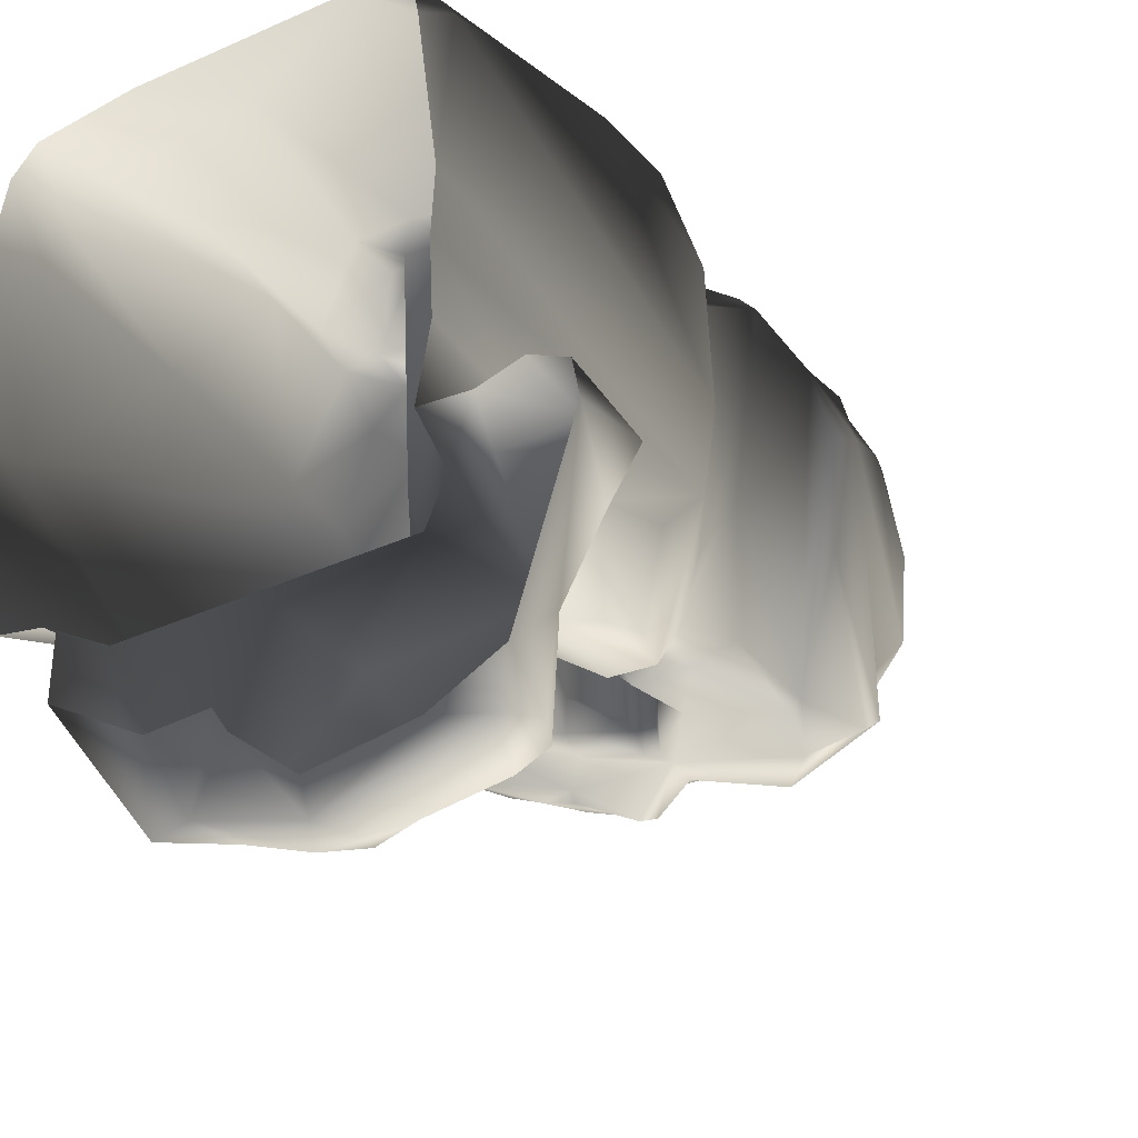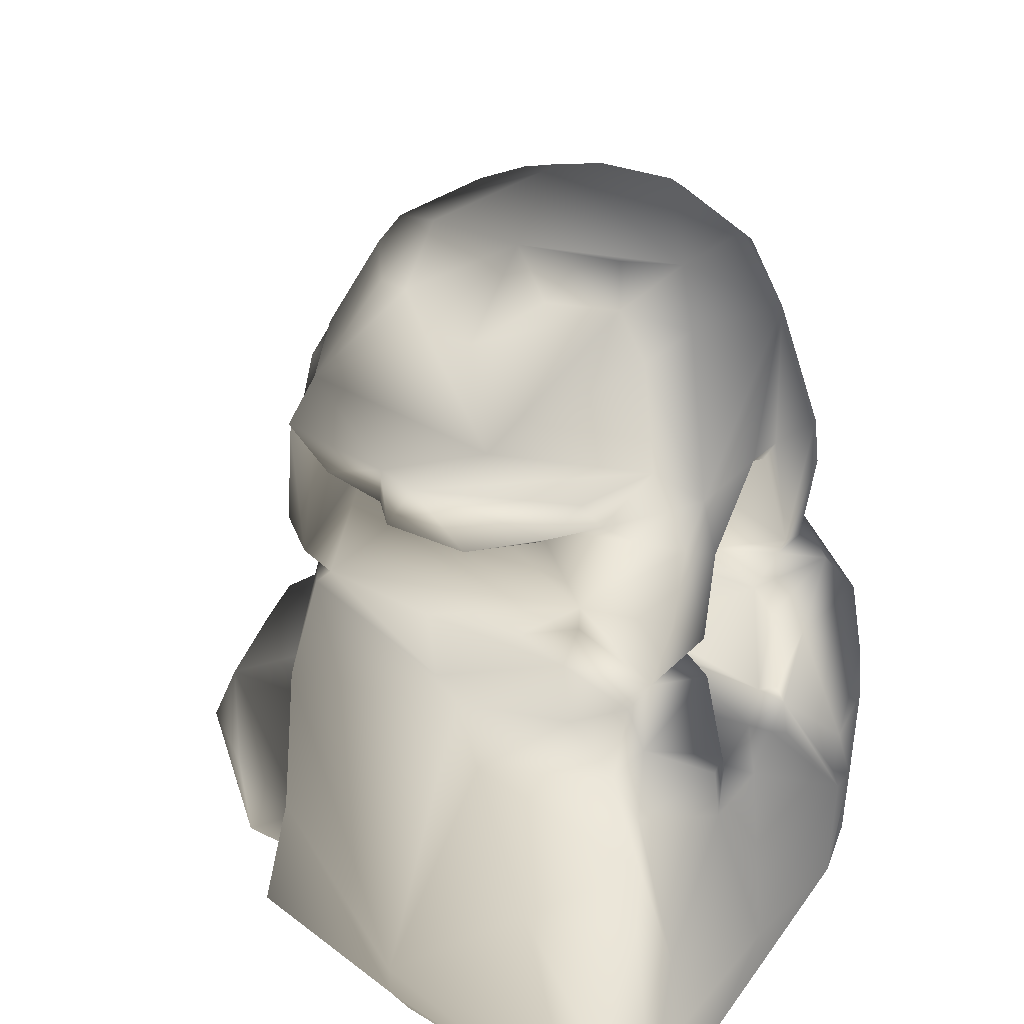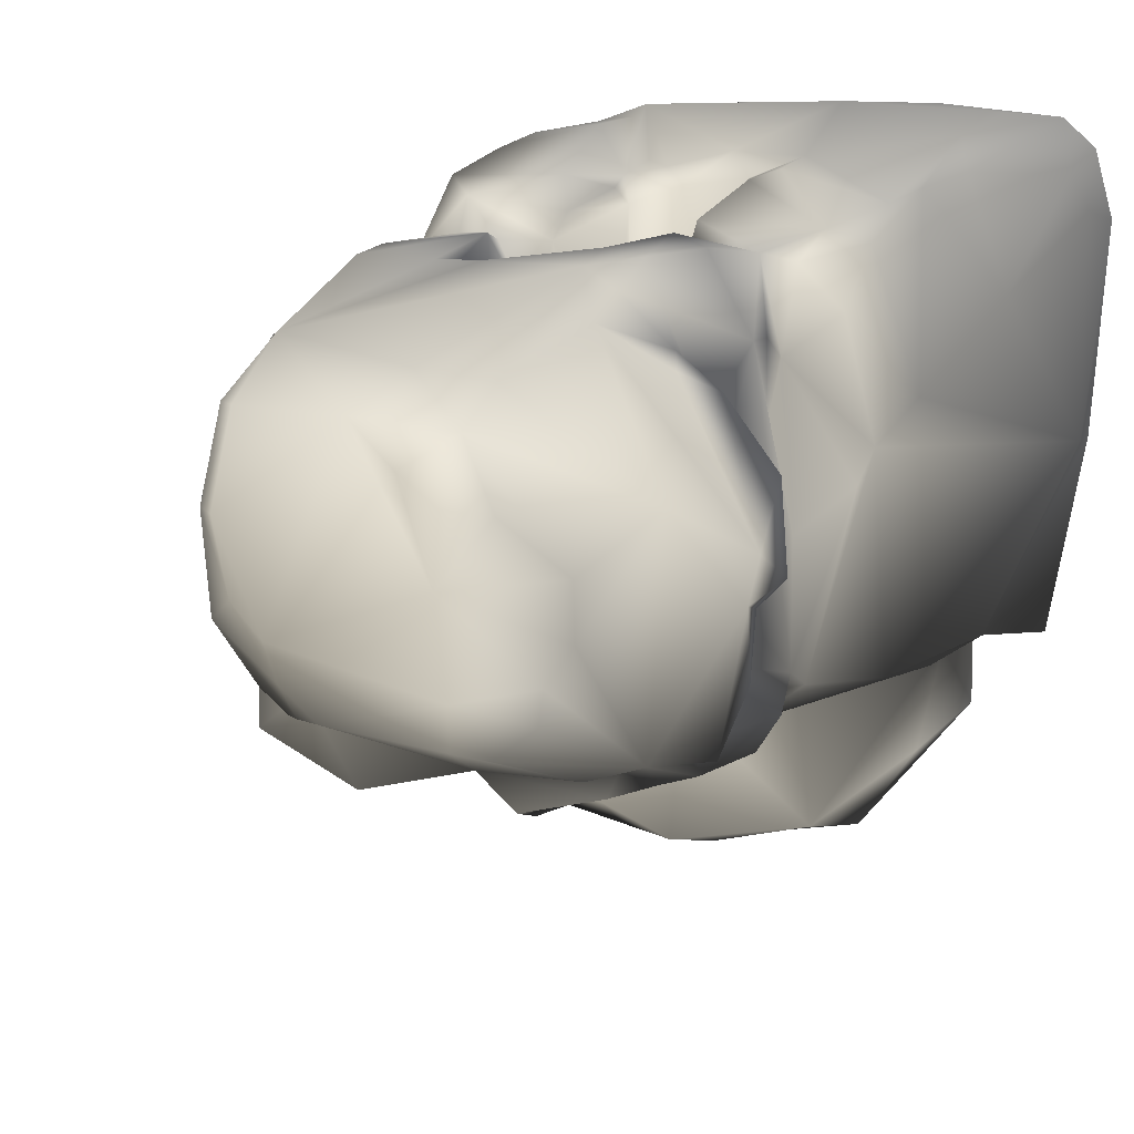
<metadata>
{"format":"obj","ext":"obj","renderer":"f3d","projection":"perspective","resolution":1024,"background":"white","views":[{"elev":-28.5,"azim":-138.6,"up":"+Y"},{"elev":33.8,"azim":125.7,"up":"+Z"},{"elev":17.1,"azim":32.5,"up":"+Y"}]}
</metadata>
<code>
v 0.3149 -0.2778 0.02463
v 0.07438 -0.6745 0.08134
v 0.00532 -0.2724 0.0627
v 0.2762 -0.4873 0.04344
v 0.1342 -0.6861 -0.006809
v -0.2053 -0.4684 0.1058
v -0.3194 -0.2657 0.1042
v -0.5788 -0.4755 0.09955
v -0.3701 -0.1811 0.1005
v -0.4721 -0.1904 0.09498
v -0.5211 -0.146 -0.005204
v -0.408 -0.1347 -0.01354
v -0.005396 -0.7104 0.05143
v -0.3777 -0.7072 0.1231
v -0.7546 -0.2789 0.1043
v 0.3338 -0.4134 -0.07471
v 0.33 -0.2883 -0.07494
v 0.09164 -0.5434 -0.07481
v -0.003076 -0.7046 -0.0526
v -0.7303 -0.4032 0.05265
v -0.7648 -0.2787 -0.04372
v -0.6186 -0.5165 0.07796
v -0.6201 -0.6056 -0.02878
v -0.6071 -0.6855 0.05918
v -0.5748 -0.7014 0.1117
v -0.5817 -0.6975 -0.01531
v -0.4563 -0.6652 -0.02603
v -0.5546 -0.6885 0.1257
v -0.04458 -0.5345 -0.05917
v -0.7502 -0.2063 -0.04553
v -0.6538 -0.201 0.09736
v -0.6575 -0.1591 -0.03969
v -0.5278 -0.7414 0.08642
v -0.5748 -0.7014 0.1117
v -0.5817 -0.6975 -0.01531
v -0.6071 -0.6855 0.05918
v -0.3648 -0.7689 0.0649
v -0.2167 -0.7525 0.122
v -0.2623 -0.7723 0.04905
v -0.2267 -0.7571 -0.02067
v -0.4563 -0.6652 -0.02603
v -0.1341 -0.7497 0.08271
v -0.07806 -0.5835 -0.05308
v -0.2225 -0.6912 -0.03873
v 0.1316 -0.1355 0.7526
v 0.1529 -0.2328 0.7001
v 0.1174 -0.1912 0.5404
v 0.1496 -0.1457 0.7743
v 0.1804 -0.2648 0.1793
v 0.01821 -0.2301 0.5249
v 0.00532 -0.2724 0.0627
v -0.2347 -0.2467 0.4717
v -0.09267 -0.204 0.5267
v 0.3149 -0.2778 0.02463
v 0.3614 -0.2608 0.1801
v 0.3591 -0.2692 -0.07867
v 0.33 -0.2883 -0.07494
v -0.1611 -0.2356 0.7163
v -0.09306 -0.1914 0.6979
v -0.1199 -0.1483 0.7701
v -0.2727 -0.1503 0.7793
v 0.2653 -0.2331 0.6818
v 0.2775 -0.1611 0.7757
v 0.4096 -0.115 0.7613
v 0.3964 -0.0889 0.7884
v 0.4752 0.2239 0.7267
v 0.3877 0.1385 0.7774
v 0.3521 0.4256 0.7628
v 0.3317 0.311 0.7713
v 0.4768 -0.1721 0.2136
v 0.4416 -0.1654 0.533
v 0.5526 0.1483 -0.009089
v 0.4909 0.2838 0.6987
v 0.4451 0.5036 0.7274
v 0.5305 0.1322 -0.1
v 0.4698 -0.2519 -0.09038
v 0.5375 0.5294 -0.1399
v 0.5137 0.347 0.5886
v 0.4511 0.6044 0.6509
v 0.4427 0.6633 0.4545
v 0.4349 0.6518 0.5628
v 0.3782 0.6218 0.6722
v 0.3664 0.5781 0.7401
v 0.312 0.5918 0.7671
v 0.5224 0.1706 -0.1263
v 0.5317 0.4664 0.2964
v 0.4619 0.6734 0.3263
v 0.5207 0.6324 0.01892
v 0.4357 0.7061 -0.1374
v 0.539 0.5624 -0.02359
v 0.4991 0.6534 -0.1411
v 0.1327 0.1602 0.5167
v 0.01821 -0.2301 0.5249
v 0.01135 0.6343 0.4974
v 0.1174 -0.1912 0.5404
v -0.07869 0.3754 0.5077
v -0.09267 -0.204 0.5267
v 0.1606 0.6623 0.5353
v 0.1624 0.6213 0.7068
v 0.141 0.6583 0.4969
v -0.09372 0.5933 0.5006
v -0.09353 0.435 0.508
v 0.1316 -0.1355 0.7526
v 0.1496 -0.1457 0.7743
v 0.1758 0.5692 0.7631
v 0.1475 0.2107 0.7884
v 0.1286 -0.1722 0.9357
v 0.131 -0.09694 0.9406
v 0.0301 -0.1693 1.015
v 0.06403 -0.118 1.013
v 0.05541 0.3241 0.9819
v -0.04489 -0.1736 0.9835
v 0.1262 0.2445 0.923
v 0.1289 0.581 0.9216
v 0.1503 0.5861 0.7796
v 0.01476 0.4922 1.012
v -0.02163 0.5692 1.065
v -0.02595 0.5071 1.026
v -0.08612 0.5734 1.042
v -0.09355 -0.1732 0.9306
v -0.06123 0.4252 0.9643
v -0.1815 0.5815 0.8078
v -0.1176 0.4326 0.7631
v -0.1878 0.5633 0.7657
v -0.09905 0.5651 0.7348
v -0.09306 -0.1914 0.6979
v -0.0942 0.3173 0.5406
v -0.09267 -0.204 0.5267
v -0.09372 0.5933 0.5006
v -0.09884 0.6074 0.6887
v -0.1199 -0.1483 0.7701
v -0.111 -0.1811 0.788
v -0.07869 0.3754 0.5077
v -0.1216 0.6187 0.501
v -0.09353 0.435 0.508
v 0.3964 -0.0889 0.7884
v 0.3912 0.01139 1.084
v 0.3928 0.184 1.088
v 0.3891 -0.1591 0.8045
v 0.4078 0.4965 0.9571
v 0.3995 0.4014 1.084
v 0.3152 0.5593 1.071
v 0.3871 -0.1199 1.08
v 0.2775 -0.1611 0.7757
v 0.3683 -0.2135 0.851
v 0.3877 0.1385 0.7774
v 0.2755 0.6291 1.057
v 0.2903 0.6187 0.8992
v 0.312 0.5918 0.7671
v 0.2651 0.5849 1.119
v 0.3317 0.311 0.7713
v 0.3834 -0.1821 1.066
v 0.3219 -0.2029 1.088
v 0.3697 -0.1268 1.198
v 0.3152 -0.1469 1.189
v 0.2856 -0.203 1.179
v 0.3521 0.4256 0.7628
v 0.4027 0.4914 0.9055
v 0.4427 0.6633 0.4545
v 0.4349 0.6518 0.5628
v 0.4013 0.7159 0.2217
v 0.4619 0.6734 0.3263
v 0.4357 0.7061 -0.1374
v 0.2175 0.6949 0.4425
v 0.08526 0.7311 0.05128
v 0.2307 0.6891 0.552
v 0.3782 0.6218 0.6722
v 0.1606 0.6623 0.5353
v 0.1624 0.6213 0.7068
v 0.312 0.5918 0.7671
v 0.1758 0.5692 0.7631
v 0.141 0.6583 0.4969
v 0.08752 0.6941 0.4562
v 0.01135 0.6343 0.4974
v -0.0421 0.6565 0.4567
v -0.2275 0.7221 0.2208
v -0.1161 0.6398 0.4758
v -0.09372 0.5933 0.5006
v -0.1216 0.6187 0.501
v -0.1291 0.6629 0.6543
v -0.09884 0.6074 0.6887
v -0.272 0.6253 0.7329
v -0.09905 0.5651 0.7348
v -0.1878 0.5633 0.7657
v -0.2648 0.5672 0.769
v -0.3803 0.5136 0.7318
v -0.3256 0.4756 0.7683
v -0.3147 -0.02861 0.7796
v -0.384 0.2283 0.7488
v -0.4139 0.6535 0.4233
v -0.4055 0.6281 0.5849
v -0.268 0.6944 0.3168
v -0.4462 0.6115 0.01354
v -0.4401 0.297 -0.01417
v -0.4546 0.5534 -0.07886
v -0.4232 0.647 -0.06677
v -0.3965 0.6646 0.1102
v -0.3953 0.6716 0.3334
v -0.295 0.684 -0.07811
v -0.2429 0.7007 0.2419
v -0.3791 0.03985 0.7186
v -0.2571 -0.2361 0.733
v -0.3961 -0.08229 0.5852
v -0.3063 -0.231 0.6372
v -0.3972 -0.101 0.4299
v -0.3028 -0.2439 0.5419
v -0.3091 -0.2487 0.3828
v -0.3194 -0.2657 0.1042
v -0.3701 -0.1811 0.1005
v -0.408 -0.1347 -0.01354
v -0.4226 -0.05067 0.2237
v -0.4385 0.012 -0.01222
v -0.4393 0.1587 -0.02201
v -0.2255 -0.1216 1.319
v -0.2891 0.05828 1.424
v -0.1517 -0.09198 1.391
v -0.2814 -0.08524 1.32
v -0.1344 -0.01082 1.459
v -0.07121 -0.06869 1.443
v -0.216 0.1125 1.468
v -0.3071 0.2364 1.42
v -0.2549 0.2421 1.458
v -0.2637 0.3977 1.389
v -0.0122 0.4241 1.435
v -0.3184 0.3882 1.348
v -0.1419 0.06362 1.482
v 0.1807 0.198 1.489
v 0.211 0.03489 1.5
v 0.2017 -0.04764 1.483
v 0.248 -0.06299 1.444
v 0.309 -0.009646 1.409
v 0.3222 0.05552 1.415
v 0.3403 0.1089 1.359
v 0.3426 0.2135 1.367
v 0.2598 0.3136 1.445
v 0.1883 0.3232 1.483
v 0.1974 0.4275 1.437
v 0.1064 0.3658 1.475
v -0.361 0.3783 1.206
v -0.2891 0.05828 1.424
v -0.2876 -0.1366 1.225
v -0.3707 -0.2041 1.215
v -0.3387 0.3919 1.3
v -0.341 0.4325 1.213
v -0.3071 0.2364 1.42
v -0.2814 -0.08524 1.32
v -0.3184 0.3882 1.348
v -0.3567 0.4542 1.165
v -0.3414 0.484 1.091
v -0.3495 0.1115 1.131
v -0.3721 -0.2377 1.169
v -0.2898 -0.1796 1.093
v -0.3344 0.1192 0.8668
v -0.3454 0.5386 0.9278
v -0.3154 -0.1555 0.8787
v -0.3147 -0.02861 0.7796
v -0.3256 0.4756 0.7683
v -0.3854 0.3267 1.098
v -0.2727 -0.1503 0.7793
v -0.07121 -0.06869 1.443
v -0.2304 -0.162 1.231
v -0.1517 -0.09198 1.391
v -0.2255 -0.1216 1.319
v -0.2876 -0.1366 1.225
v -0.2814 -0.08524 1.32
v -0.3707 -0.2041 1.215
v -0.1561 -0.2638 1.232
v -0.2511 -0.2582 1.151
v -0.3721 -0.2377 1.169
v -0.2898 -0.1796 1.093
v 0.007524 -0.2129 1.096
v 0.05985 -0.1923 1.21
v 0.2017 -0.04764 1.483
v 0.3076 -0.1363 1.282
v 0.248 -0.06299 1.444
v 0.3152 -0.1469 1.189
v 0.2856 -0.203 1.179
v 0.1333 -0.2523 1.202
v 0.2468 -0.2233 1.096
v 0.3219 -0.2029 1.088
v -0.2603 -0.1949 1.093
v -0.3154 -0.1555 0.8787
v -0.2612 -0.2067 0.8207
v -0.2727 -0.1503 0.7793
v -0.1199 -0.1483 0.7701
v -0.1218 -0.1998 0.9674
v -0.1457 -0.2144 0.8011
v -0.111 -0.1811 0.788
v -0.09355 -0.1732 0.9306
v -0.009043 -0.2149 1.04
v -0.04489 -0.1736 0.9835
v 0.1378 -0.2721 1.154
v 0.2419 -0.2028 1.083
v 0.3683 -0.2135 0.851
v 0.2419 -0.21 0.795
v 0.2775 -0.1611 0.7757
v 0.1496 -0.1457 0.7743
v 0.1308 -0.2051 0.9778
v 0.0314 -0.2071 1.045
v 0.0301 -0.1693 1.015
v 0.1286 -0.1722 0.9357
v 0.1712 -0.204 0.8105
v 0.3403 0.1089 1.359
v 0.3962 0.2869 1.195
v 0.3697 -0.1268 1.198
v 0.3426 0.2135 1.367
v 0.1974 0.4275 1.437
v 0.2056 0.4871 1.355
v 0.264 0.5488 1.184
v 0.2598 0.3136 1.445
v 0.3222 0.05552 1.415
v 0.309 -0.009646 1.409
v 0.248 -0.06299 1.444
v 0.3076 -0.1363 1.282
v 0.3152 -0.1469 1.189
v 0.05212 0.4874 1.349
v 0.1974 0.4275 1.437
v -0.0122 0.4241 1.435
v 0.2056 0.4871 1.355
v 0.2028 0.6181 1.119
v 0.264 0.5488 1.184
v 0.2651 0.5849 1.119
v 0.2755 0.6291 1.057
v 0.1511 0.6174 0.9758
v 0.1702 0.6145 0.7967
v 0.2903 0.6187 0.8992
v 0.312 0.5918 0.7671
v 0.1503 0.5861 0.7796
v 0.1289 0.581 0.9216
v -0.02163 0.5692 1.065
v 0.1758 0.5692 0.7631
v 0.001697 0.6008 1.094
v -0.277 0.4862 1.253
v -0.2637 0.3977 1.389
v -0.3184 0.3882 1.348
v -0.3387 0.3919 1.3
v -0.341 0.4325 1.213
v -0.3414 0.484 1.091
v -0.3567 0.4542 1.165
v -0.2916 0.5688 1.022
v -0.3454 0.5386 0.9278
v -0.09737 0.5904 1.077
v -0.08612 0.5734 1.042
v -0.1815 0.5815 0.8078
v -0.3181 0.5664 0.9137
v -0.3256 0.4756 0.7683
v -0.2648 0.5672 0.769
v -0.1878 0.5633 0.7657
v 0.5482 0.2367 1.181
v 0.4375 0.4484 1.101
v 0.5226 0.3283 1.073
v 0.5404 0.1729 1.08
v 0.3931 0.487 1.163
v 0.3552 0.5031 1.101
v 0.264 0.5488 1.184
v 0.2651 0.5849 1.119
v 0.3152 0.5593 1.071
v 0.3962 0.2869 1.195
v 0.53 0.1544 1.182
v 0.3697 -0.1268 1.198
v 0.4616 -0.1153 1.144
v 0.4892 -0.002871 1.096
v 0.4875 0.1153 1.078
v 0.3871 -0.1199 1.08
v 0.3912 0.01139 1.084
v 0.4875 0.1153 1.078
v 0.3928 0.184 1.088
v 0.4892 -0.002871 1.096
v 0.5404 0.1729 1.08
v 0.3995 0.4014 1.084
v 0.5226 0.3283 1.073
v 0.4359 0.4245 1.084
v 0.4375 0.4484 1.101
v 0.3552 0.5031 1.101
v 0.3152 0.5593 1.071
v 0.3871 -0.1199 1.08
v 0.4616 -0.1153 1.144
v 0.3959 0.732 0.03122
v 0.1983 0.7157 -0.1193
v -0.1068 0.656 0.4113
g Crystal_Pedestal_4618_3
f 1 3 2
f 2 4 1
f 5 4 2
f 6 2 3
f 3 7 6
f 6 7 8
f 8 7 9
f 9 10 8
f 11 10 9
f 9 12 11
f 5 2 13
f 8 14 6
f 15 8 10
f 1 4 16
f 5 16 4
f 16 17 1
f 5 18 16
f 13 19 5
f 18 5 19
f 8 15 20
f 21 20 15
f 22 20 21
f 20 22 8
f 21 23 22
f 22 23 24
f 24 25 22
f 24 23 26
f 26 23 27
f 22 25 28
f 29 18 19
f 15 30 21
f 30 15 31
f 28 8 22
f 31 32 30
f 11 32 31
f 8 28 14
f 33 14 28
f 28 34 33
f 35 33 34
f 34 36 35
f 33 35 37
f 37 14 33
f 38 14 37
f 39 37 35
f 37 39 38
f 35 40 39
f 40 35 41
f 39 40 42
f 42 38 39
f 42 40 19
f 43 19 40
f 41 44 40
f 40 44 43
f 2 38 42
f 6 14 38
f 38 2 6
f 42 13 2
f 19 13 42
f 29 19 43
f 45 47 46
f 45 46 48
f 47 49 46
f 50 49 47
f 49 50 51
f 52 51 50
f 50 53 52
f 54 49 51
f 54 55 49
f 55 54 56
f 56 54 57
f 52 53 58
f 58 53 59
f 59 60 58
f 58 60 61
f 62 46 49
f 48 46 62
f 49 55 62
f 62 63 48
f 64 63 62
f 63 64 65
f 66 65 64
f 65 66 67
f 67 66 68
f 67 68 69
f 70 55 56
f 62 55 70
f 70 71 62
f 71 64 62
f 70 72 71
f 73 71 72
f 73 64 71
f 64 73 66
f 68 66 73
f 73 74 68
f 75 72 70
f 70 76 75
f 77 72 75
f 74 73 78
f 72 78 73
f 78 79 74
f 79 78 80
f 80 81 79
f 81 82 79
f 83 79 82
f 74 79 83
f 82 84 83
f 68 83 84
f 83 68 74
f 75 85 77
f 78 72 86
f 80 78 86
f 86 87 80
f 88 87 86
f 89 87 88
f 86 90 88
f 90 86 72
f 90 72 77
f 91 88 90
f 88 91 89
f 90 77 91
f 92 94 93
f 93 95 92
f 93 94 96
f 96 97 93
f 98 92 95
f 95 99 98
f 100 94 92
f 92 98 100
f 96 94 101
f 101 102 96
f 103 99 95
f 99 103 104
f 104 105 99
f 106 105 104
f 106 104 107
f 107 108 106
f 108 107 109
f 109 110 108
f 110 109 111
f 111 109 112
f 111 113 110
f 108 110 113
f 106 108 113
f 105 106 113
f 113 114 105
f 105 114 115
f 116 114 113
f 113 111 116
f 116 117 114
f 111 112 118
f 118 116 111
f 118 117 116
f 119 117 118
f 118 112 120
f 120 121 118
f 119 118 121
f 121 122 119
f 121 120 123
f 122 121 123
f 123 124 122
f 125 124 123
f 125 123 126
f 126 127 125
f 127 126 128
f 125 127 129
f 129 130 125
f 126 123 131
f 131 123 120
f 120 132 131
f 128 133 127
f 130 129 134
f 127 135 129
f 133 135 127
f 136 138 137
f 137 139 136
f 138 136 140
f 140 141 138
f 142 141 140
f 139 137 143
f 144 136 139
f 139 145 144
f 140 136 146
f 142 140 147
f 147 140 148
f 149 148 140
f 142 147 150
f 140 146 151
f 143 152 139
f 145 139 152
f 152 153 145
f 153 152 154
f 154 152 143
f 154 155 153
f 153 155 156
f 157 149 158
f 151 157 158
f 158 140 151
f 140 158 149
f 159 161 160
f 162 161 159
f 161 162 163
f 160 161 164
f 164 161 165
f 164 166 160
f 166 167 160
f 167 166 168
f 168 166 164
f 168 169 167
f 170 167 169
f 169 171 170
f 164 172 168
f 165 173 164
f 172 164 173
f 174 172 173
f 173 175 174
f 176 175 173
f 173 165 176
f 177 174 175
f 174 177 178
f 178 177 179
f 179 177 180
f 180 181 179
f 181 180 182
f 182 183 181
f 184 183 182
f 184 182 185
f 186 185 182
f 187 185 186
f 188 187 186
f 186 189 188
f 190 189 186
f 186 191 190
f 191 180 190
f 182 191 186
f 182 180 191
f 190 180 192
f 192 180 177
f 193 189 190
f 194 189 193
f 193 195 194
f 196 193 190
f 193 196 195
f 190 197 196
f 197 198 192
f 198 197 190
f 192 198 190
f 197 199 196
f 176 199 197
f 197 200 176
f 192 200 197
f 176 200 177
f 177 200 192
f 194 201 189
f 201 188 189
f 188 201 61
f 201 202 61
f 202 201 203
f 203 204 202
f 204 203 205
f 205 203 201
f 61 202 58
f 52 58 202
f 202 206 52
f 205 52 206
f 204 206 202
f 205 206 204
f 207 52 205
f 51 52 207
f 207 208 51
f 209 208 207
f 210 209 207
f 207 211 210
f 207 205 211
f 201 211 205
f 212 210 211
f 213 211 201
f 211 213 212
f 201 194 213
f 214 216 215
f 215 217 214
f 218 215 216
f 216 219 218
f 220 215 218
f 221 215 220
f 220 222 221
f 221 222 223
f 224 223 222
f 223 225 221
f 226 224 222
f 226 222 220
f 226 218 219
f 218 226 220
f 227 224 226
f 228 226 219
f 226 228 227
f 219 229 228
f 229 230 228
f 228 230 231
f 231 232 228
f 227 228 232
f 232 233 227
f 227 233 234
f 234 235 227
f 236 227 235
f 235 237 236
f 238 237 224
f 238 224 227
f 236 237 238
f 227 236 238
f 239 241 240
f 241 239 242
f 243 239 240
f 243 244 239
f 240 245 243
f 240 241 246
f 247 243 245
f 239 244 248
f 239 248 249
f 242 239 250
f 250 251 242
f 250 252 251
f 252 249 253
f 253 249 254
f 253 255 252
f 256 253 254
f 254 257 256
f 252 258 249
f 258 252 250
f 253 256 259
f 259 255 253
f 249 258 239
f 258 250 239
f 260 262 261
f 261 262 263
f 264 261 263
f 263 265 264
f 266 261 264
f 261 266 267
f 268 267 266
f 266 269 268
f 268 269 270
f 267 268 271
f 271 272 267
f 261 272 260
f 261 267 272
f 260 272 273
f 273 272 274
f 274 275 273
f 272 276 274
f 277 276 272
f 272 278 277
f 278 272 271
f 277 278 279
f 279 280 277
f 271 268 281
f 270 281 268
f 270 282 281
f 283 281 282
f 283 282 284
f 285 283 284
f 271 281 286
f 286 281 283
f 285 287 283
f 283 287 286
f 285 288 287
f 287 288 289
f 289 286 287
f 290 286 289
f 289 291 290
f 286 290 271
f 271 292 278
f 279 278 292
f 271 293 292
f 292 293 279
f 279 293 280
f 294 280 293
f 293 295 294
f 295 296 294
f 297 296 295
f 295 293 298
f 298 293 271
f 271 299 298
f 271 290 299
f 299 290 291
f 291 300 299
f 299 300 301
f 301 298 299
f 301 297 302
f 302 298 301
f 297 295 302
f 298 302 295
f 303 305 304
f 304 306 303
f 306 304 307
f 308 307 304
f 304 309 308
f 307 310 306
f 305 303 311
f 311 312 305
f 305 312 313
f 313 314 305
f 314 315 305
f 316 318 317
f 317 319 316
f 319 320 316
f 320 319 321
f 321 322 320
f 320 322 323
f 320 323 324
f 324 323 325
f 325 323 326
f 325 326 327
f 328 325 327
f 325 328 329
f 329 324 325
f 324 329 330
f 327 331 328
f 330 332 324
f 324 332 320
f 320 332 333
f 318 333 334
f 333 335 334
f 336 335 333
f 333 337 336
f 337 333 338
f 338 339 337
f 340 338 333
f 341 338 340
f 340 333 342
f 342 333 332
f 332 330 342
f 343 342 330
f 344 342 343
f 340 342 344
f 344 345 340
f 340 345 341
f 346 341 345
f 345 347 346
f 347 345 344
f 347 344 348
f 318 316 333
f 333 316 320
f 349 351 350
f 351 349 352
f 350 353 349
f 353 350 354
f 354 355 353
f 349 353 355
f 356 355 354
f 354 357 356
f 355 358 349
f 359 349 358
f 352 349 359
f 358 360 359
f 359 360 361
f 361 362 359
f 352 359 363
f 362 363 359
f 360 364 361
f 365 367 366
f 366 368 365
f 369 366 367
f 367 370 369
f 371 369 370
f 370 372 371
f 372 373 371
f 373 372 370
f 370 374 373
f 375 374 370
f 365 368 376
f 368 377 376
f 378 163 379
f 165 378 379
f 379 199 165
f 199 176 165
f 378 165 161
f 163 378 161
f 177 380 176
f 380 175 176
f 175 380 177
f 56 76 70
f 10 31 15
f 31 10 11

</code>
